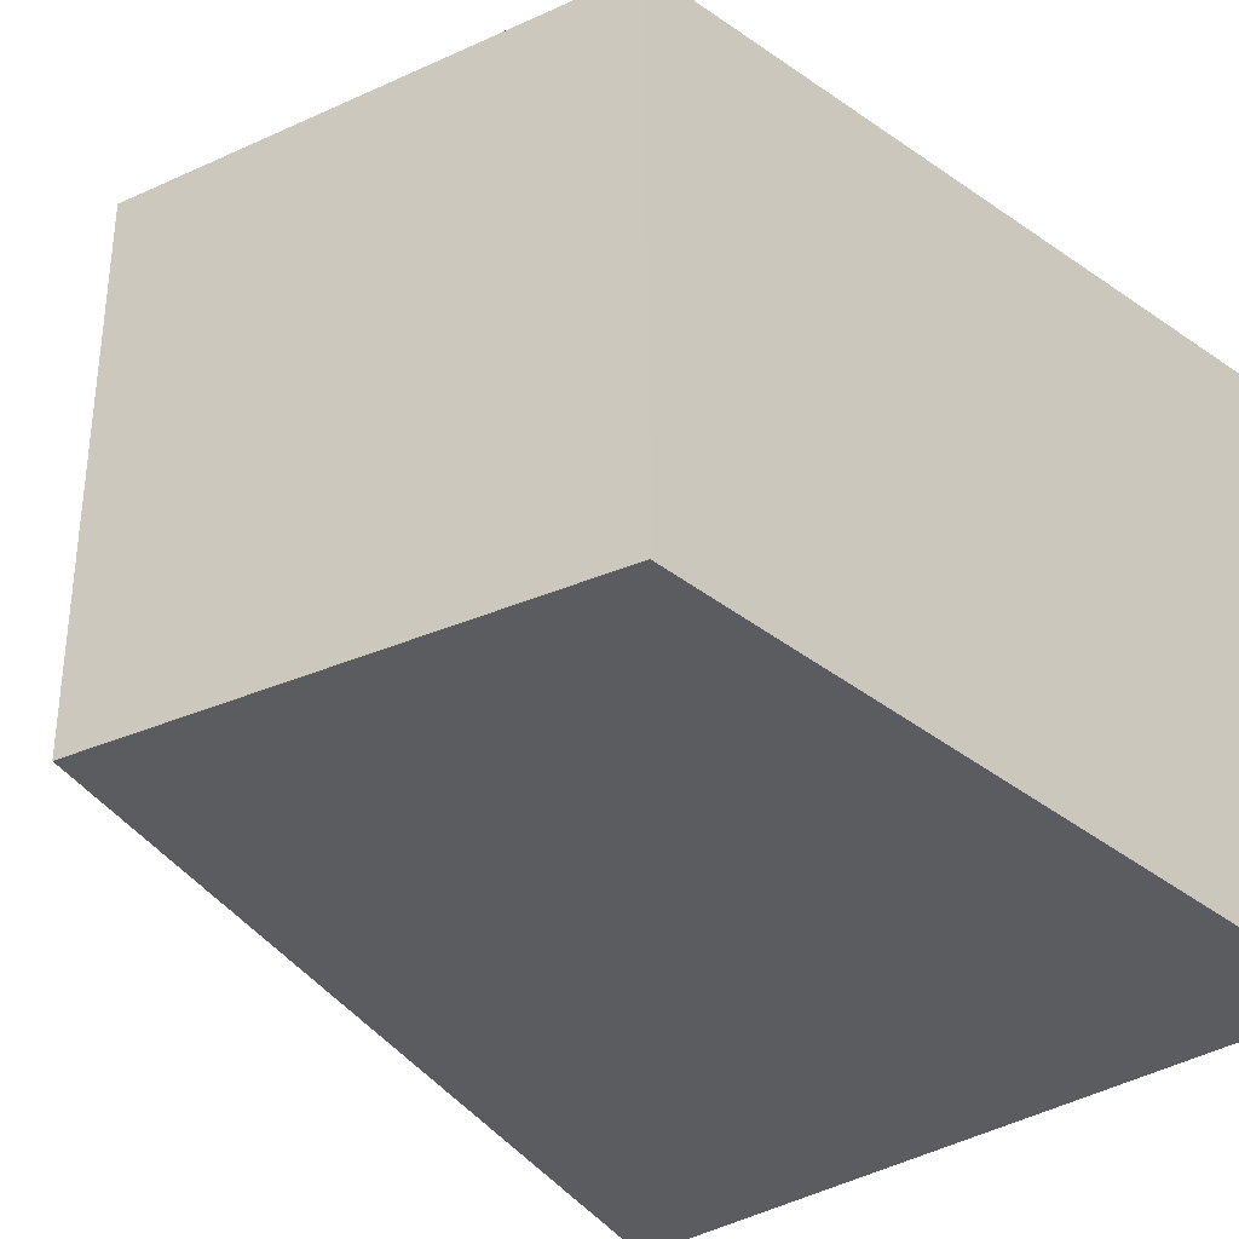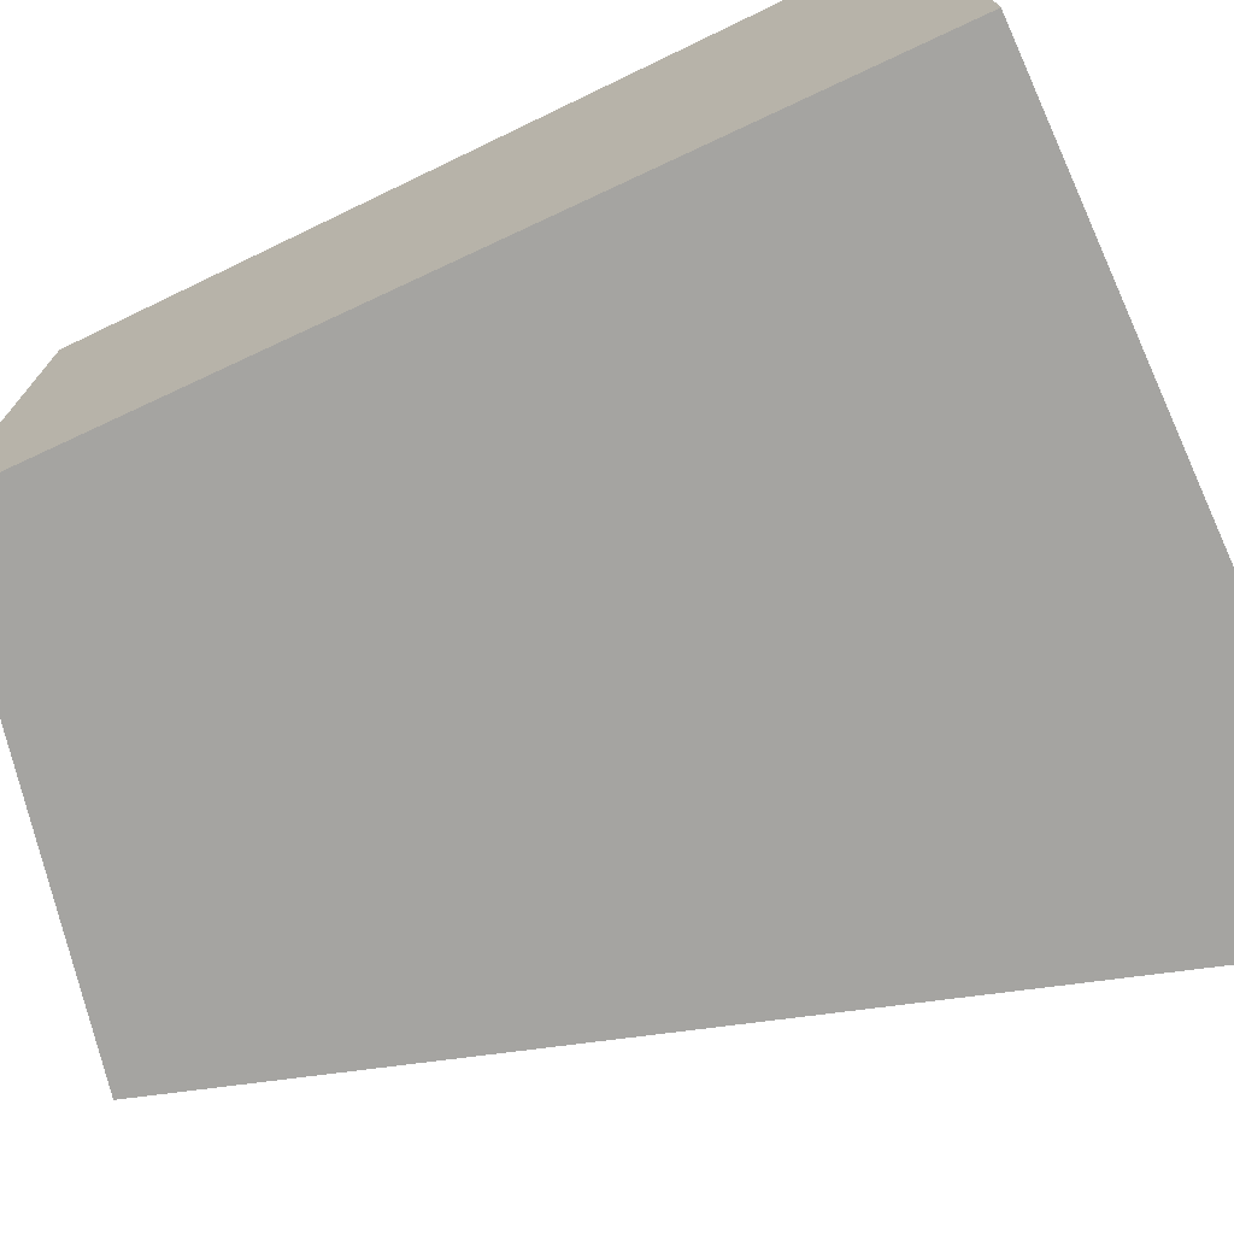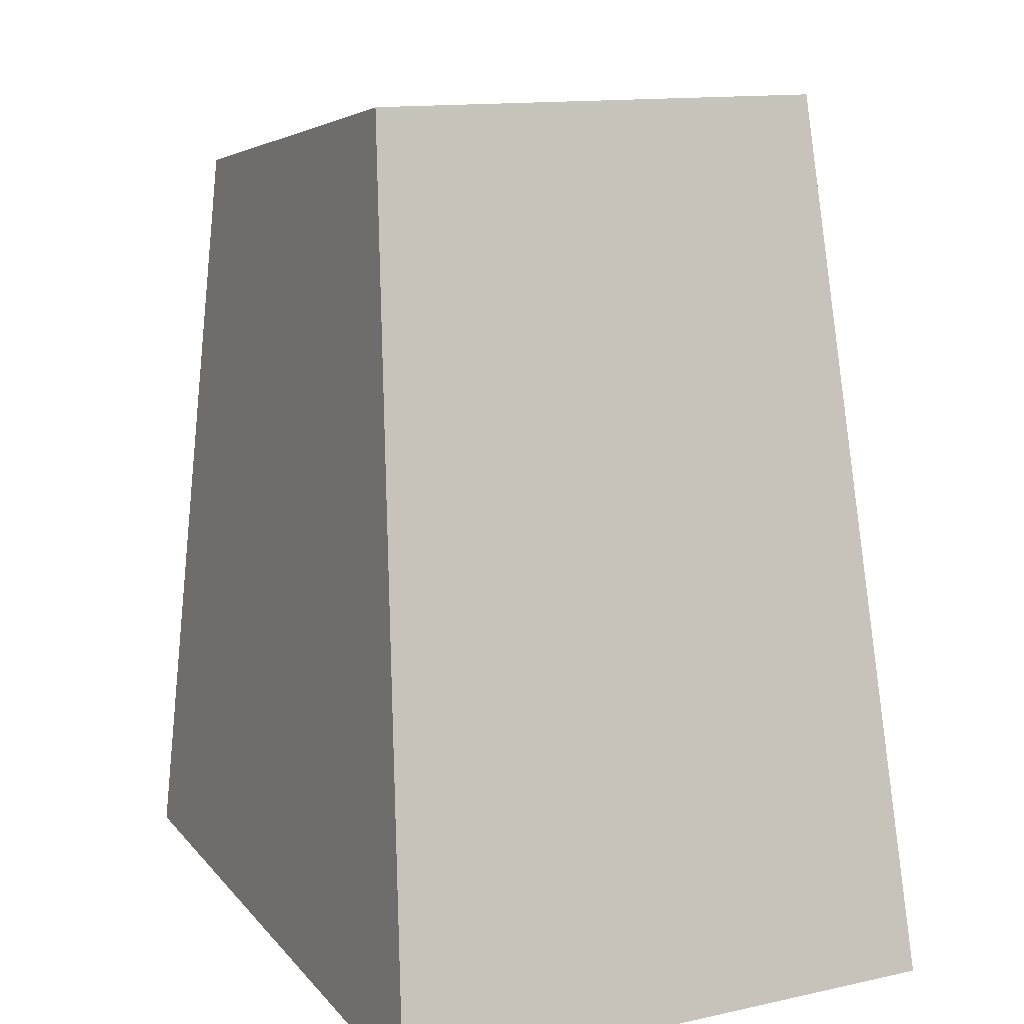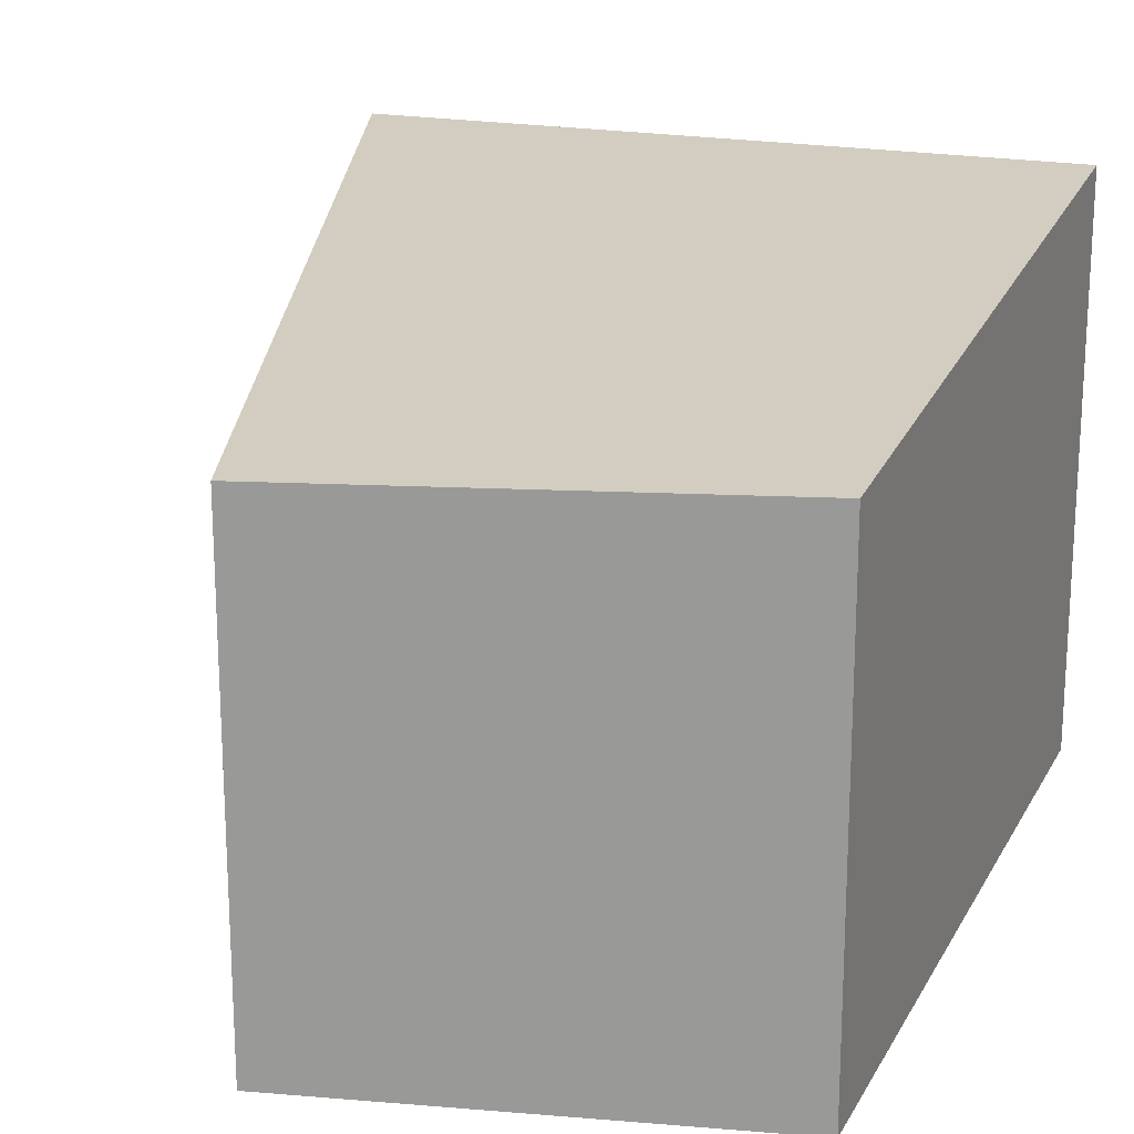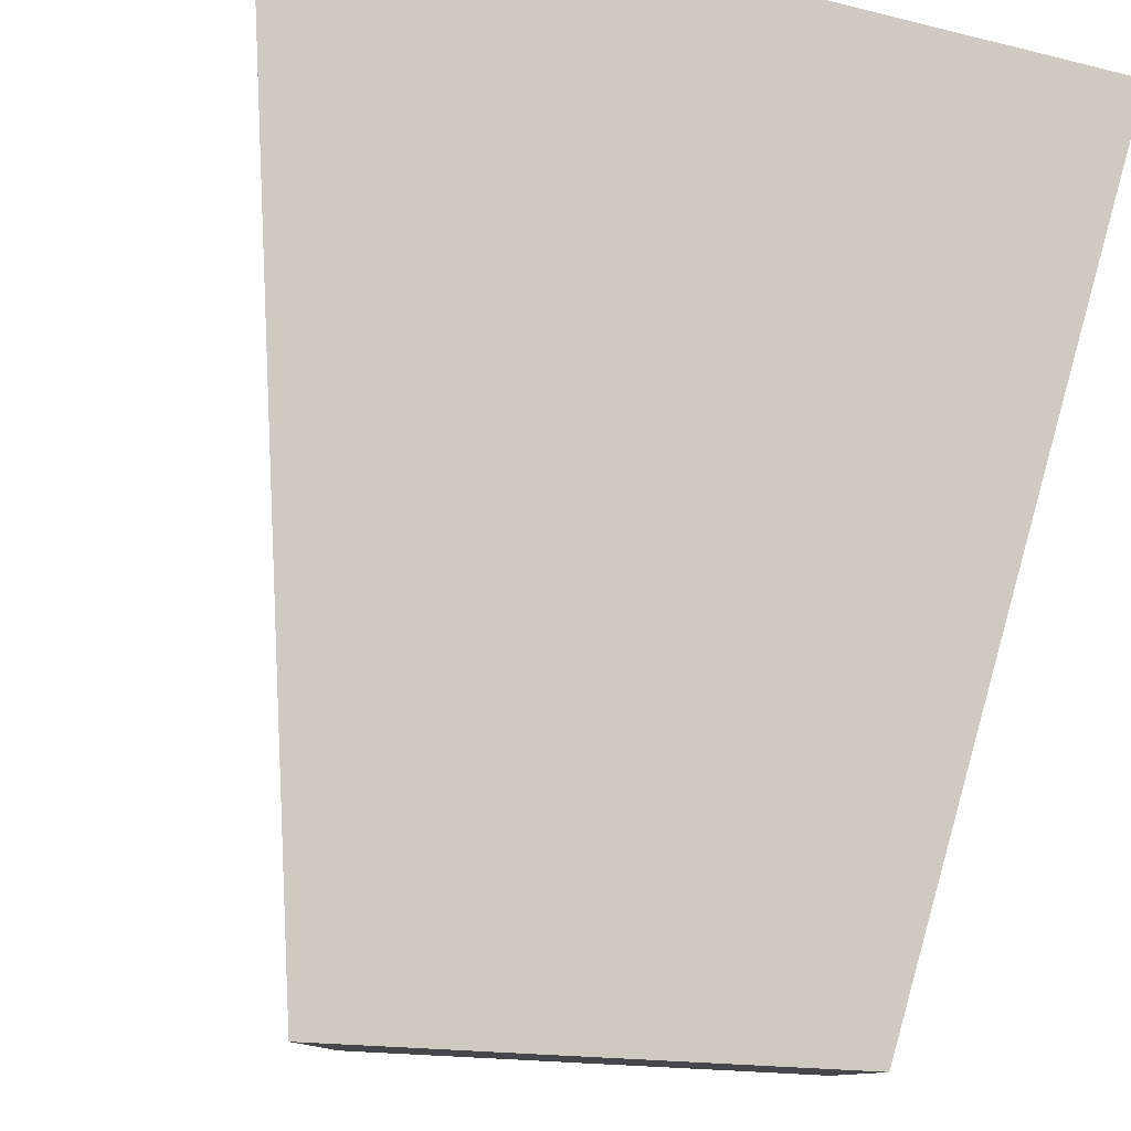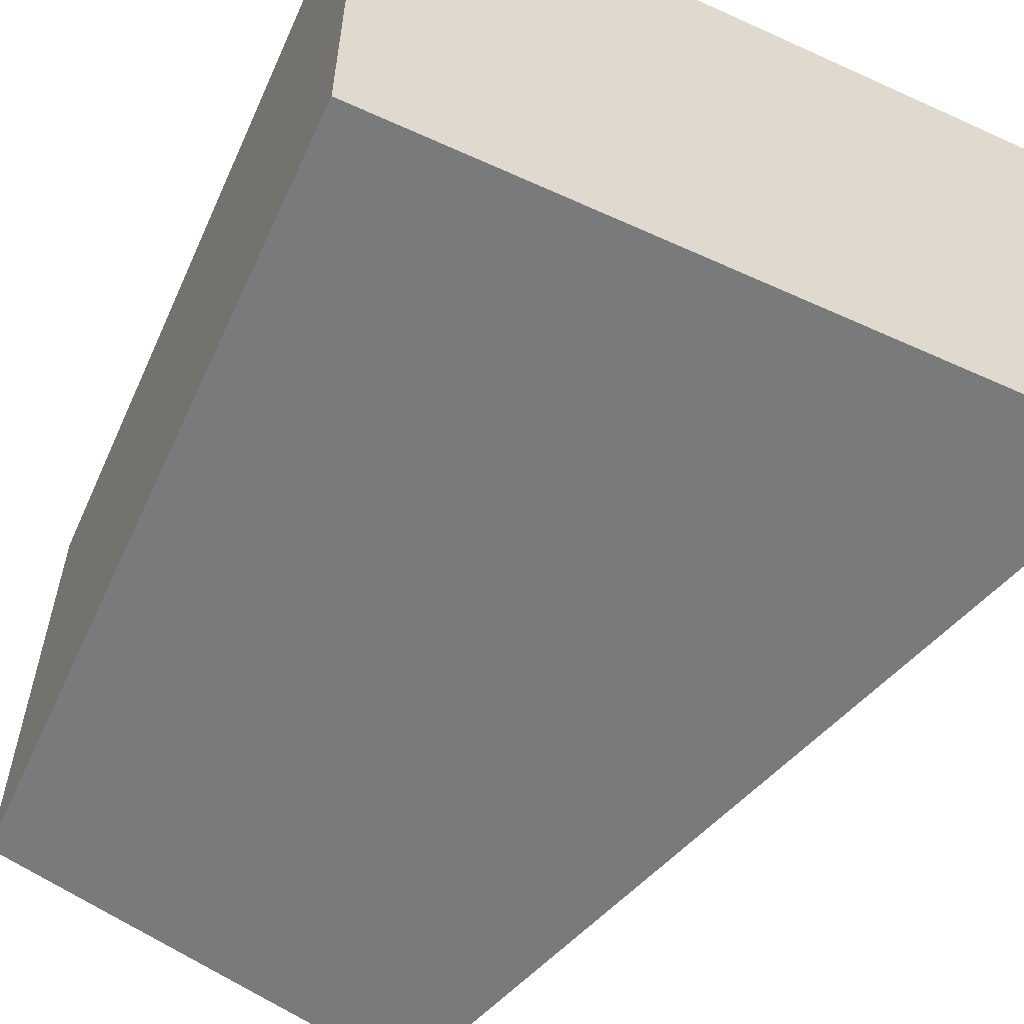
<metadata>
{"format":"obj","ext":"obj","renderer":"f3d","projection":"perspective","resolution":1024,"background":"white","views":[{"elev":-34.0,"azim":41.2,"up":"+Y"},{"elev":-73.2,"azim":113.3,"up":"+Y"},{"elev":13.6,"azim":-115.9,"up":"+Z"},{"elev":19.4,"azim":19.4,"up":"+Y"},{"elev":79.7,"azim":13.5,"up":"+Y"},{"elev":-58.0,"azim":153.6,"up":"+Y"}]}
</metadata>
<code>
v  2.299 3.765 6.761
v  1.912 3.765 6.753
v  1.934 3.757 6.83
v  0 4.45 2.725e-16
v  5.395 3.831 6.181
v  5.572 4.45 0.12
v  1.934 -4.182e-16 6.83
v  5.395 -3.785e-16 6.181
v  2.299 -4.14e-16 6.761
v  5.572 -7.348e-18 0.12
v  0 0 0
v  1.912 -4.135e-16 6.753
g defaultobject
f 1 2 3
f 2 1 4
f 4 1 5
f 4 5 6
f 7 1 3
f 1 7 5
f 5 7 8
f 8 7 9
f 5 10 6
f 10 5 8
f 10 4 6
f 4 10 11
f 11 2 4
f 2 11 12
f 2 12 3
f 3 12 7
f 9 10 8
f 10 9 7
f 10 7 12
f 10 12 11

</code>
